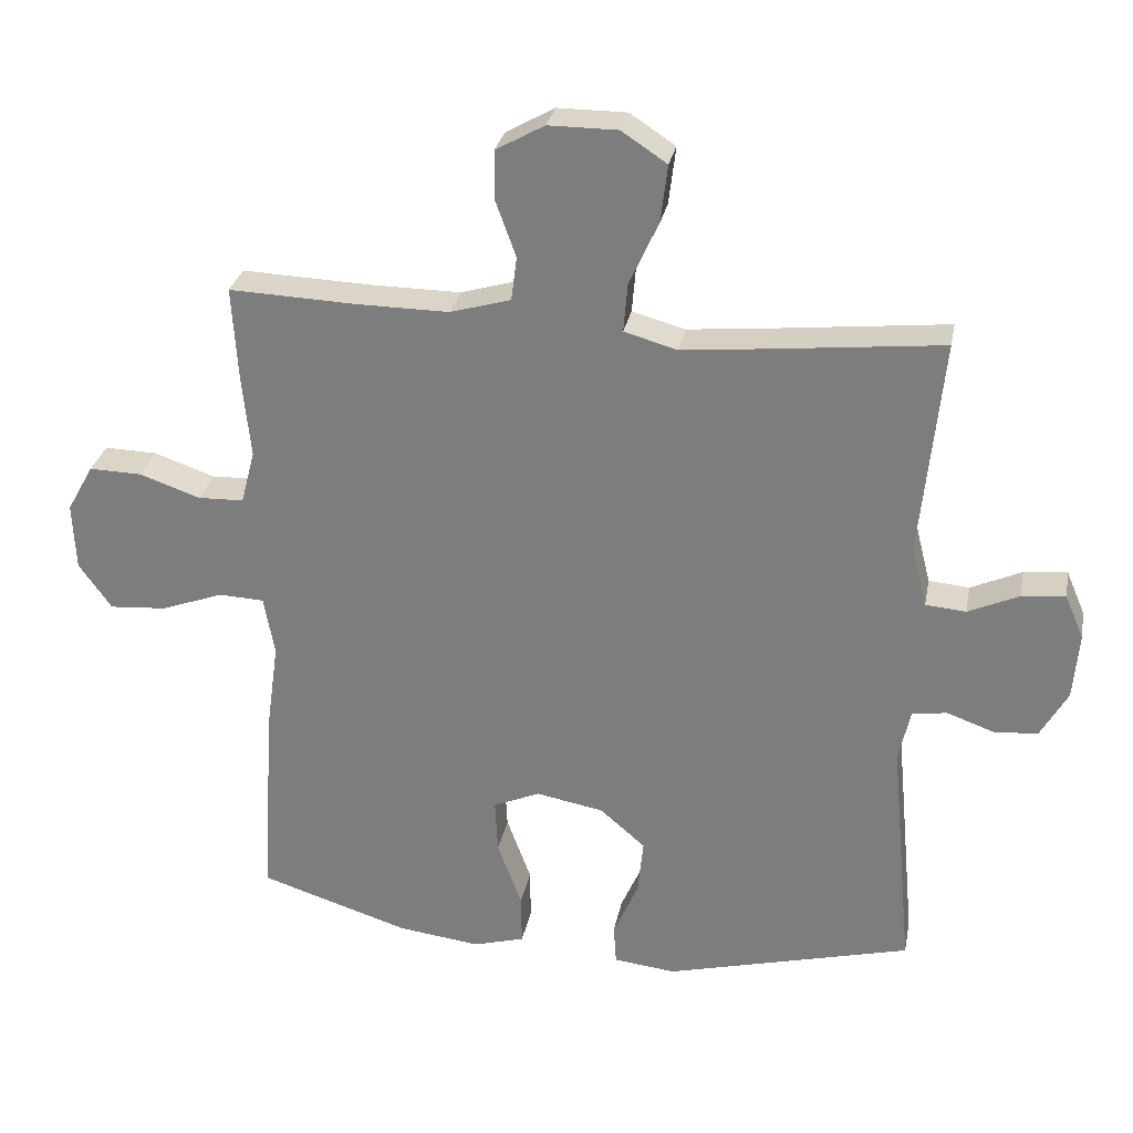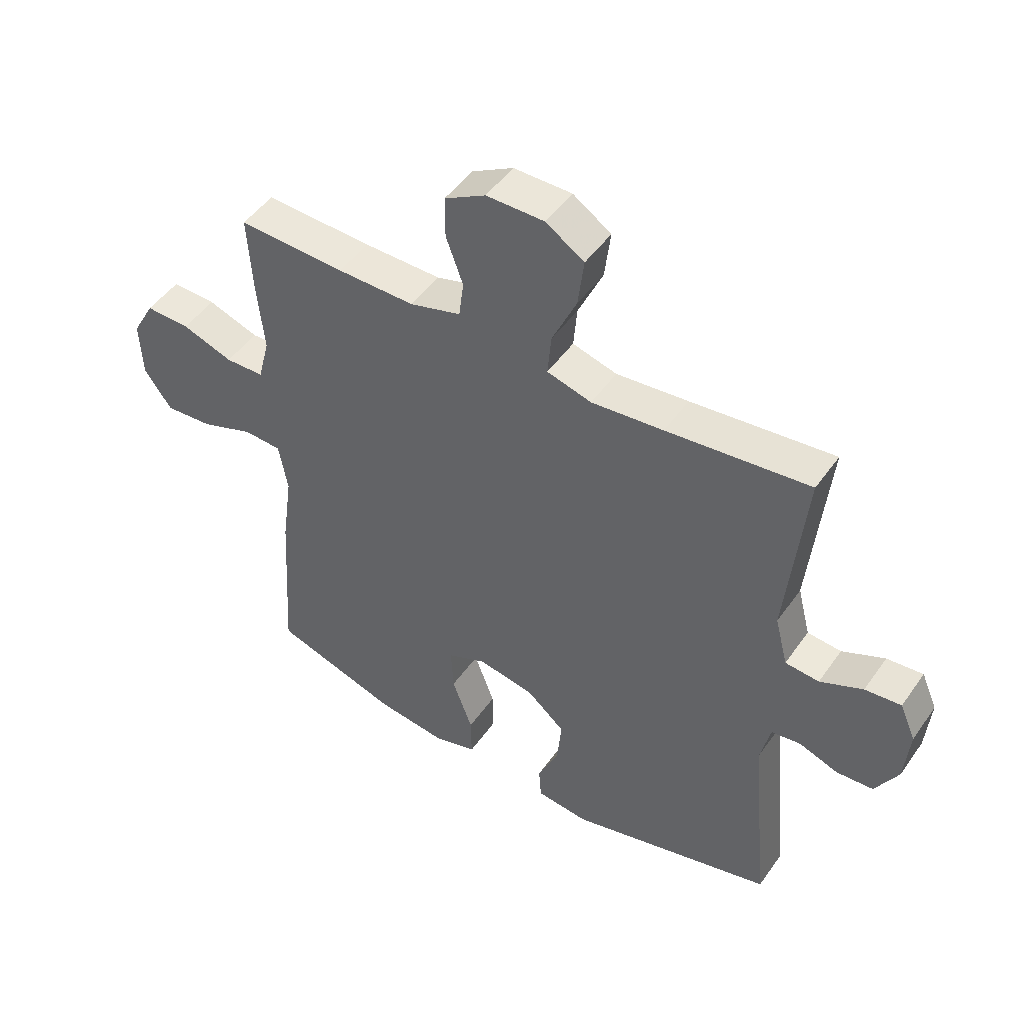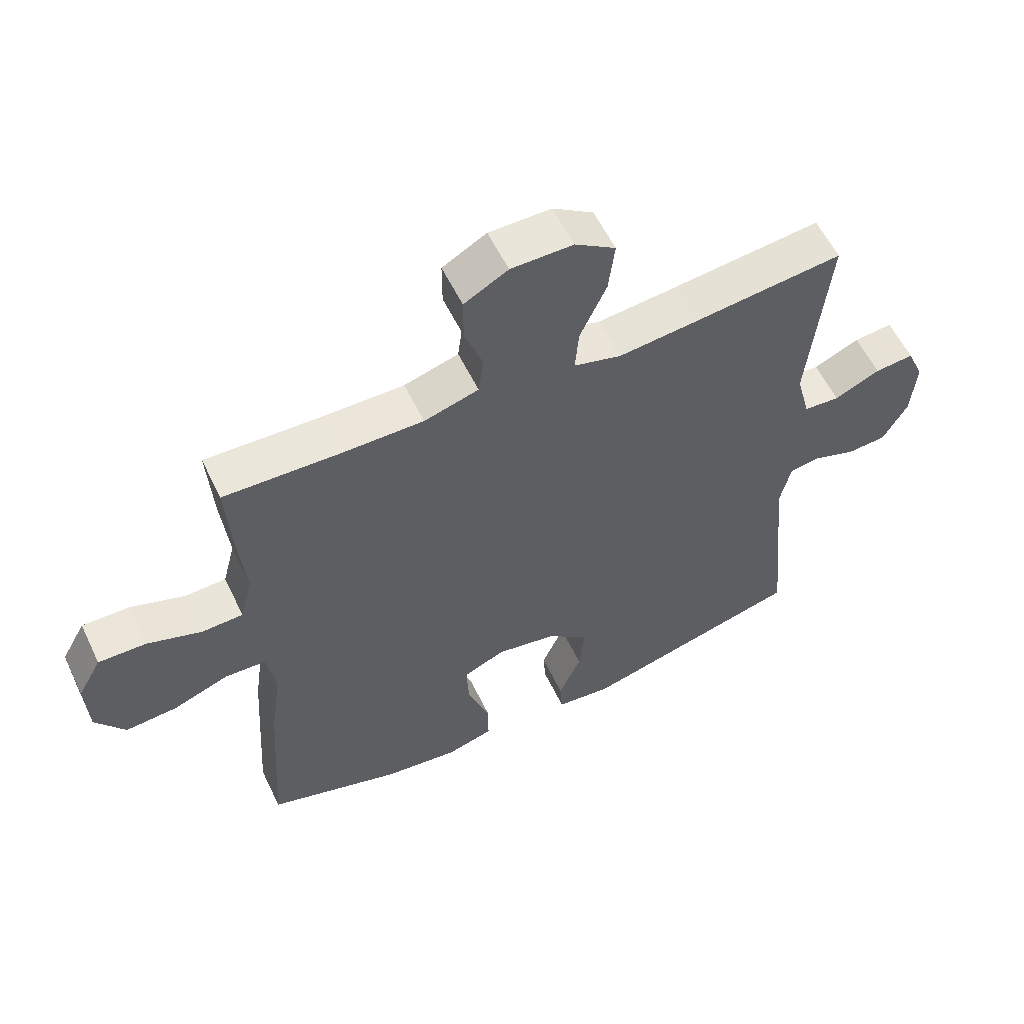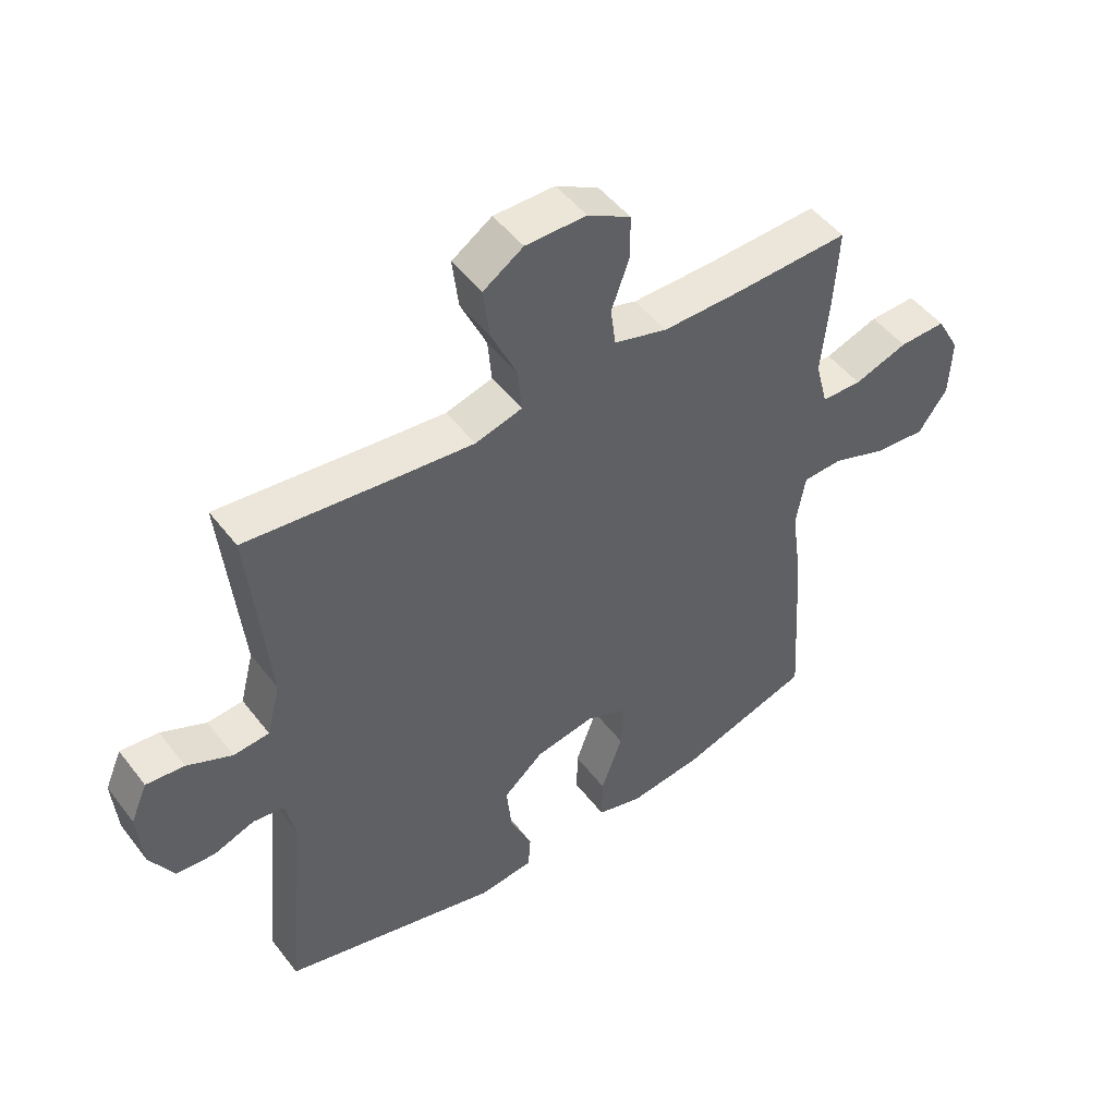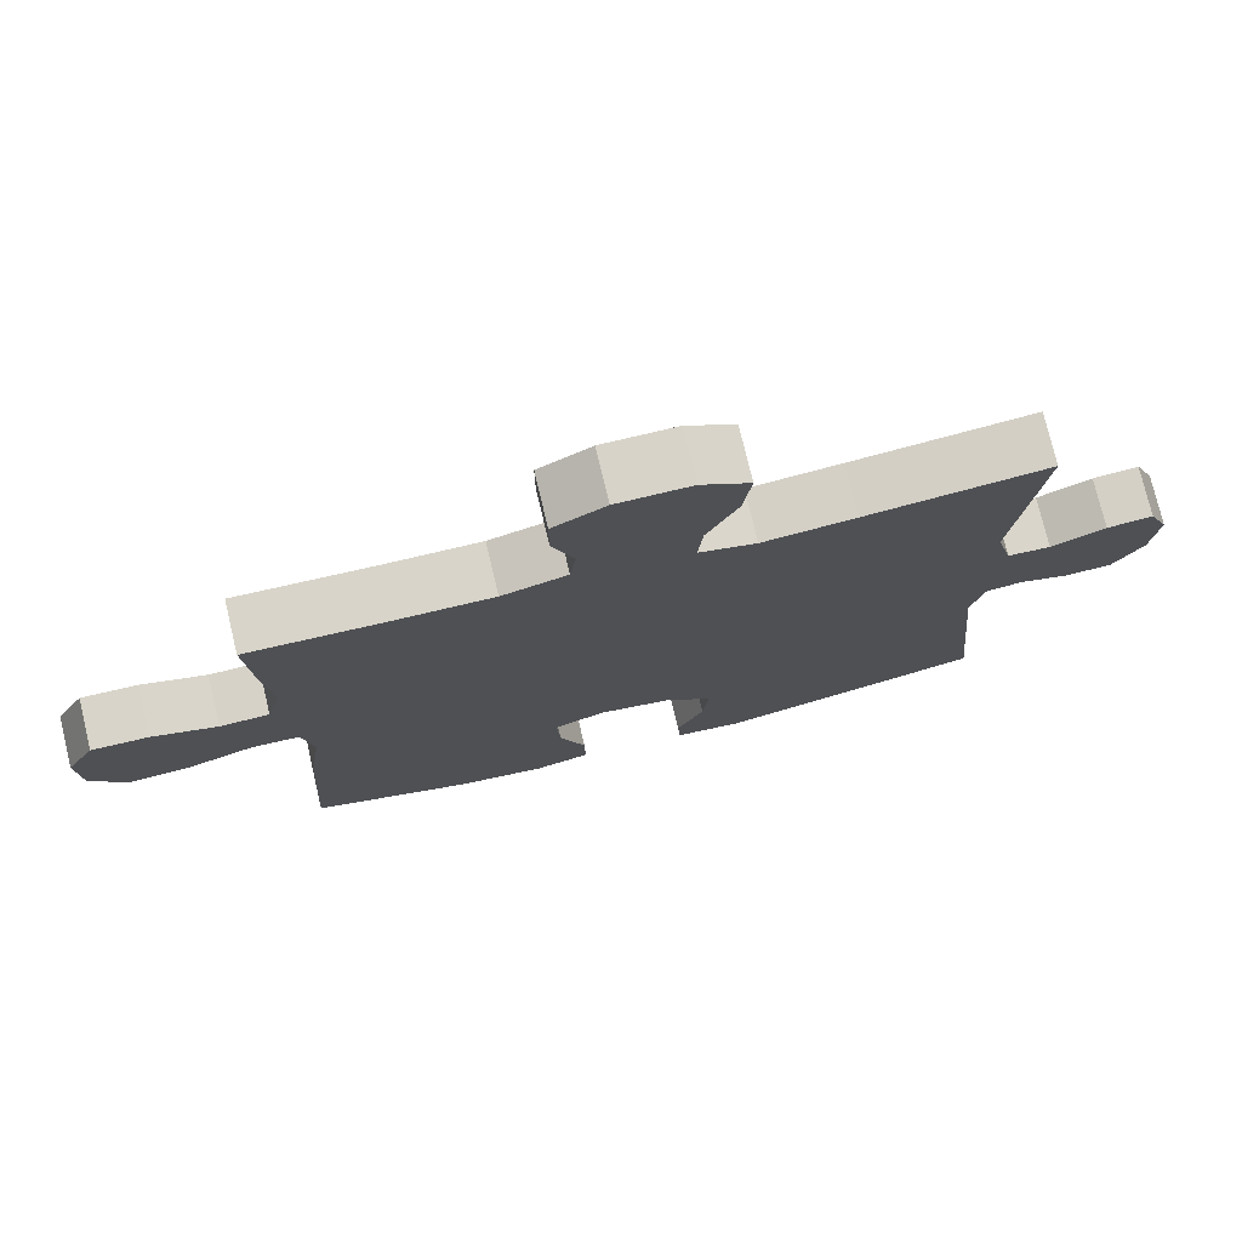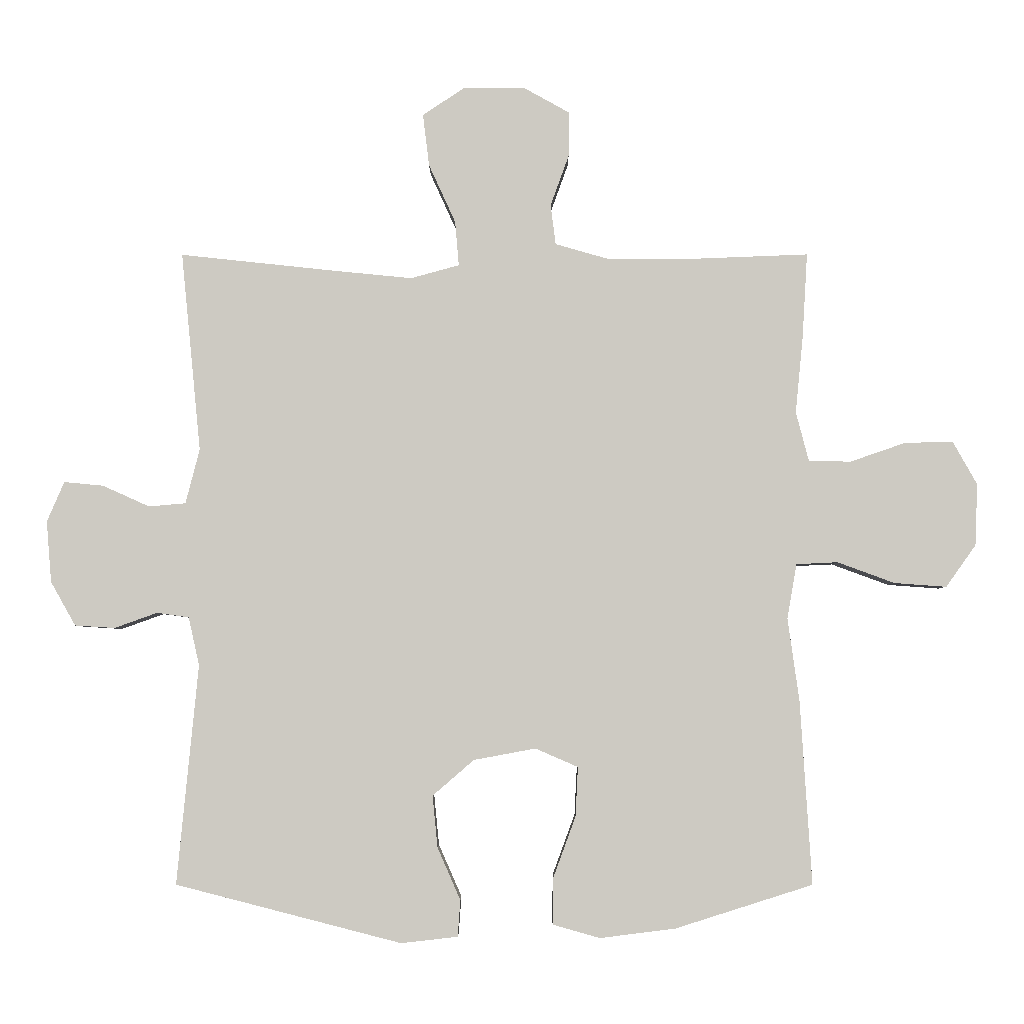
<metadata>
{"format":"obj","ext":"obj","renderer":"f3d","projection":"perspective","resolution":1024,"background":"white","views":[{"elev":29.0,"azim":10.8,"up":"+Z"},{"elev":48.3,"azim":33.5,"up":"+Z"},{"elev":57.7,"azim":-25.6,"up":"+Z"},{"elev":48.8,"azim":144.1,"up":"+Z"},{"elev":76.0,"azim":-13.4,"up":"+Z"},{"elev":-4.1,"azim":-179.8,"up":"+Z"}]}
</metadata>
<code>
v -0.5 0.07 -0.5
v -0.482 0.07 -0.212
v -0.464 0.07 -0.082
v -0.479 0.07 0.004
v -0.544 0.07 0.007
v -0.634 0.07 -0.026
v -0.716 0.07 -0.032
v -0.763 0.07 0.034
v -0.767 0.07 0.131
v -0.729 0.07 0.199
v -0.653 0.07 0.197
v -0.566 0.07 0.167
v -0.5 0.07 0.169
v -0.48 0.07 0.246
v -0.492 0.07 0.367
v -0.5 0.07 0.5
v -0.317 0.07 0.493
v -0.185 0.07 0.492
v -0.098 0.07 0.517
v -0.09 0.07 0.58
v -0.119 0.07 0.66
v -0.119 0.07 0.731
v -0.049 0.07 0.77
v 0.05 0.07 0.77
v 0.115 0.07 0.727
v 0.105 0.07 0.645
v 0.063 0.07 0.553
v 0.057 0.07 0.483
v 0.133 0.07 0.462
v 0.256 0.07 0.474
v 0.5 0.07 0.5
v 0.469 0.07 0.187
v 0.491 0.07 0.101
v 0.549 0.07 0.096
v 0.622 0.07 0.129
v 0.684 0.07 0.135
v 0.711 0.07 0.072
v 0.703 0.07 -0.024
v 0.664 0.07 -0.093
v 0.601 0.07 -0.097
v 0.534 0.07 -0.073
v 0.484 0.07 -0.08
v 0.467 0.07 -0.156
v 0.5 0.07 -0.5
v 0.146 0.07 -0.591
v 0.057 0.07 -0.581
v 0.053 0.07 -0.524
v 0.089 0.07 -0.442
v 0.097 0.07 -0.361
v 0.032 0.07 -0.305
v -0.065 0.07 -0.287
v -0.132 0.07 -0.316
v -0.128 0.07 -0.394
v -0.093 0.07 -0.489
v -0.092 0.07 -0.562
v -0.166 0.07 -0.583
v -0.285 0.07 -0.568
v -0.5 0 -0.5
v -0.482 0 -0.212
v -0.464 0 -0.082
v -0.479 0 0.004
v -0.544 0 0.007
v -0.634 0 -0.026
v -0.716 0 -0.032
v -0.763 0 0.034
v -0.767 0 0.131
v -0.729 0 0.199
v -0.653 0 0.197
v -0.566 0 0.167
v -0.5 0 0.169
v -0.48 0 0.246
v -0.492 0 0.367
v -0.5 0 0.5
v -0.317 0 0.493
v -0.185 0 0.492
v -0.098 0 0.517
v -0.09 0 0.58
v -0.119 0 0.66
v -0.119 0 0.731
v -0.049 0 0.77
v 0.05 0 0.77
v 0.115 0 0.727
v 0.105 0 0.645
v 0.063 0 0.553
v 0.057 0 0.483
v 0.133 0 0.462
v 0.256 0 0.474
v 0.5 0 0.5
v 0.469 0 0.187
v 0.491 0 0.101
v 0.549 0 0.096
v 0.622 0 0.129
v 0.684 0 0.135
v 0.711 0 0.072
v 0.703 0 -0.024
v 0.664 0 -0.093
v 0.601 0 -0.097
v 0.534 0 -0.073
v 0.484 0 -0.08
v 0.467 0 -0.156
v 0.5 0 -0.5
v 0.146 0 -0.591
v 0.057 0 -0.581
v 0.053 0 -0.524
v 0.089 0 -0.442
v 0.097 0 -0.361
v 0.032 0 -0.305
v -0.065 0 -0.287
v -0.132 0 -0.316
v -0.128 0 -0.394
v -0.093 0 -0.489
v -0.092 0 -0.562
v -0.166 0 -0.583
v -0.285 0 -0.568
f 53 54 55 56
f 52 53 56 57
f 45 46 47 48
f 43 44 45 48
f 42 43 48 49
f 38 39 40 41
f 38 41 42
f 37 38 42
f 34 35 36 37
f 33 34 37 42
f 32 33 42 49
f 30 31 32 49
f 24 25 26 27
f 24 27 28
f 23 24 28
f 20 21 22 23
f 19 20 23 28
f 18 19 28 29
f 14 15 16 17
f 13 14 17 18
f 9 10 11 12
f 9 12 13
f 8 9 13
f 5 6 7 8
f 4 5 8 13
f 3 4 13 18
f 52 57 1 2
f 51 52 2 3
f 50 51 3 18
f 29 30 49 50
f 18 29 50
f 113 112 111 110
f 114 113 110 109
f 105 104 103 102
f 105 102 101 100
f 106 105 100 99
f 98 97 96 95
f 99 98 95
f 99 95 94
f 94 93 92 91
f 99 94 91 90
f 106 99 90 89
f 106 89 88 87
f 84 83 82 81
f 85 84 81
f 85 81 80
f 80 79 78 77
f 85 80 77 76
f 86 85 76 75
f 74 73 72 71
f 75 74 71 70
f 69 68 67 66
f 70 69 66
f 70 66 65
f 65 64 63 62
f 70 65 62 61
f 75 70 61 60
f 59 58 114 109
f 60 59 109 108
f 75 60 108 107
f 107 106 87 86
f 107 86 75
f 1 58 59 2
f 2 59 60 3
f 3 60 61 4
f 4 61 62 5
f 5 62 63 6
f 6 63 64 7
f 7 64 65 8
f 8 65 66 9
f 9 66 67 10
f 10 67 68 11
f 11 68 69 12
f 12 69 70 13
f 13 70 71 14
f 14 71 72 15
f 15 72 73 16
f 16 73 74 17
f 17 74 75 18
f 18 75 76 19
f 19 76 77 20
f 20 77 78 21
f 21 78 79 22
f 22 79 80 23
f 23 80 81 24
f 24 81 82 25
f 25 82 83 26
f 26 83 84 27
f 27 84 85 28
f 28 85 86 29
f 29 86 87 30
f 30 87 88 31
f 31 88 89 32
f 32 89 90 33
f 33 90 91 34
f 34 91 92 35
f 35 92 93 36
f 36 93 94 37
f 37 94 95 38
f 38 95 96 39
f 39 96 97 40
f 40 97 98 41
f 41 98 99 42
f 42 99 100 43
f 43 100 101 44
f 44 101 102 45
f 45 102 103 46
f 46 103 104 47
f 47 104 105 48
f 48 105 106 49
f 49 106 107 50
f 50 107 108 51
f 51 108 109 52
f 52 109 110 53
f 53 110 111 54
f 54 111 112 55
f 55 112 113 56
f 56 113 114 57
f 57 114 58 1

</code>
